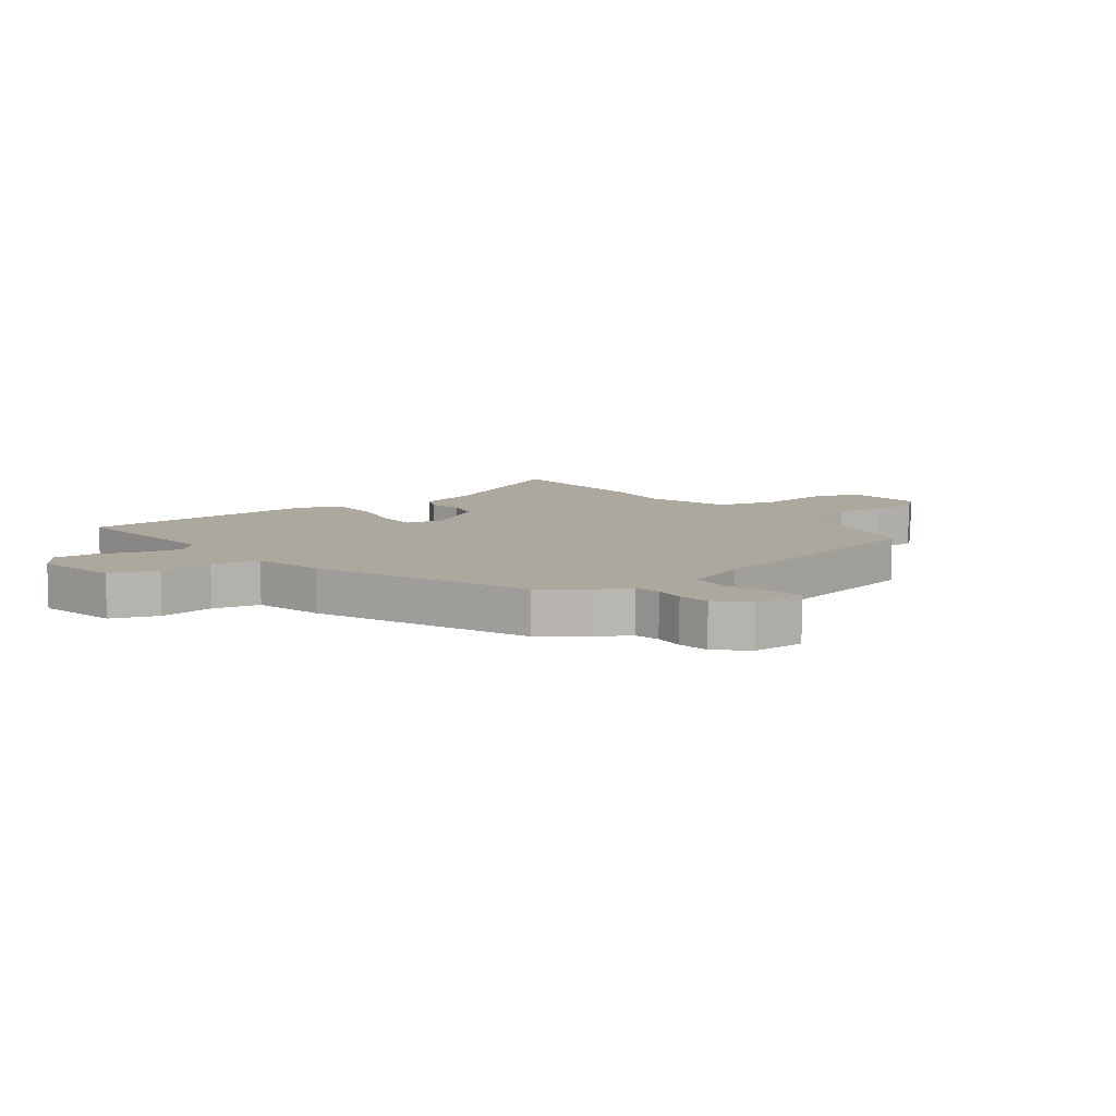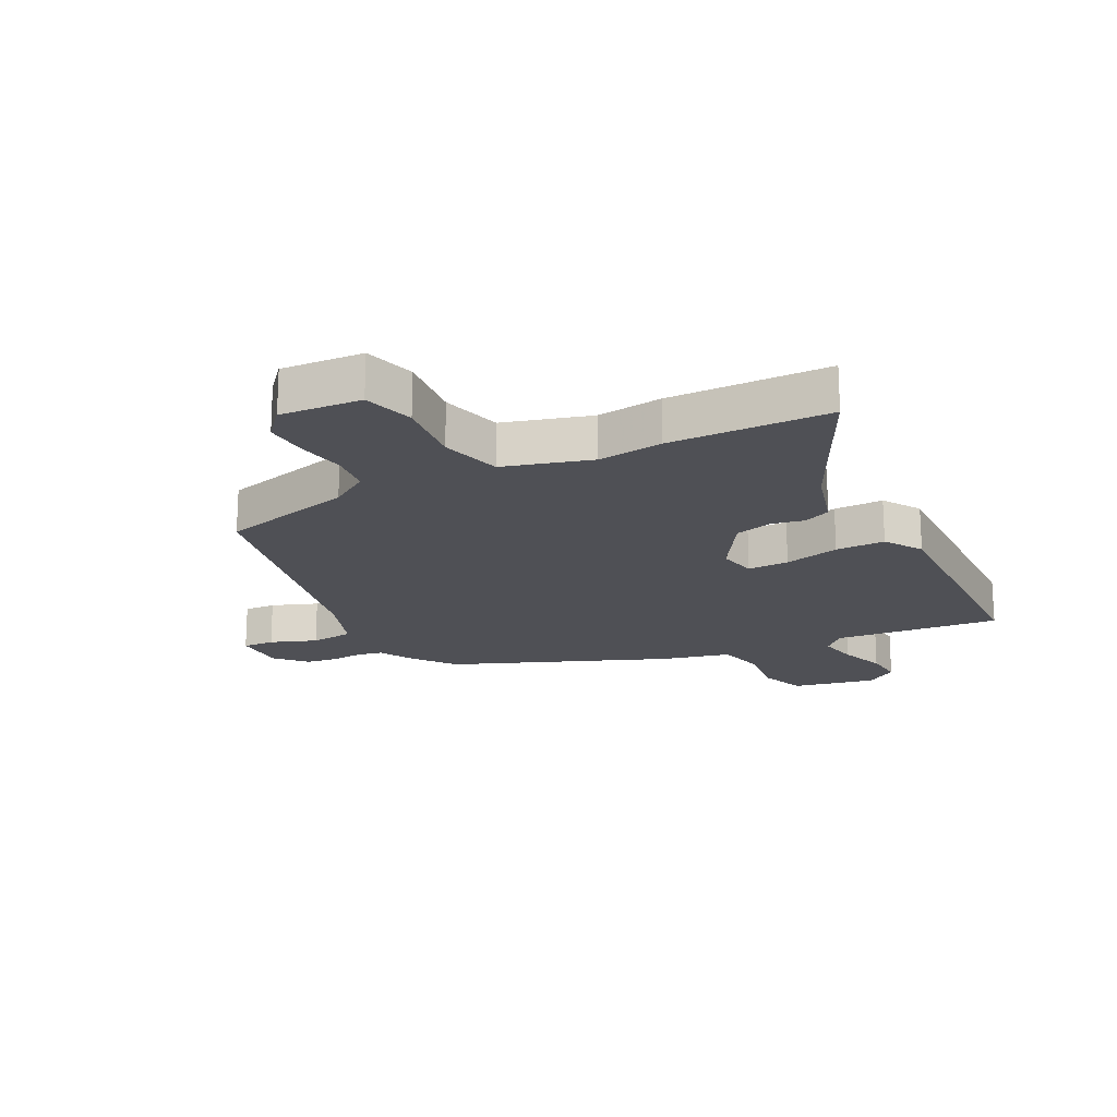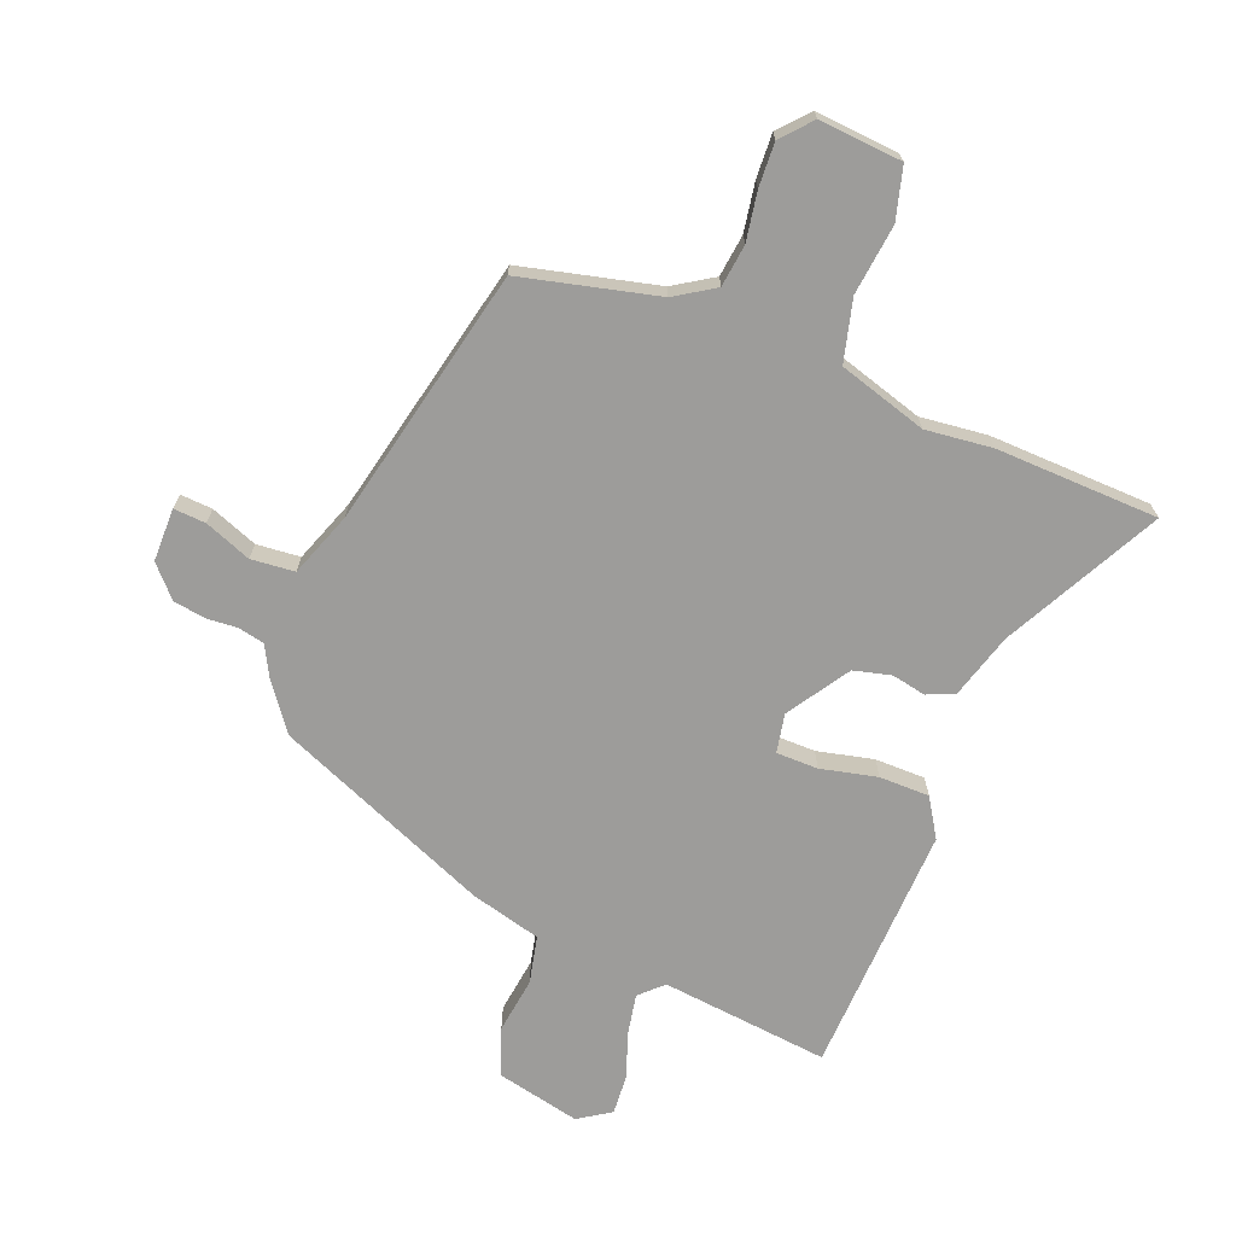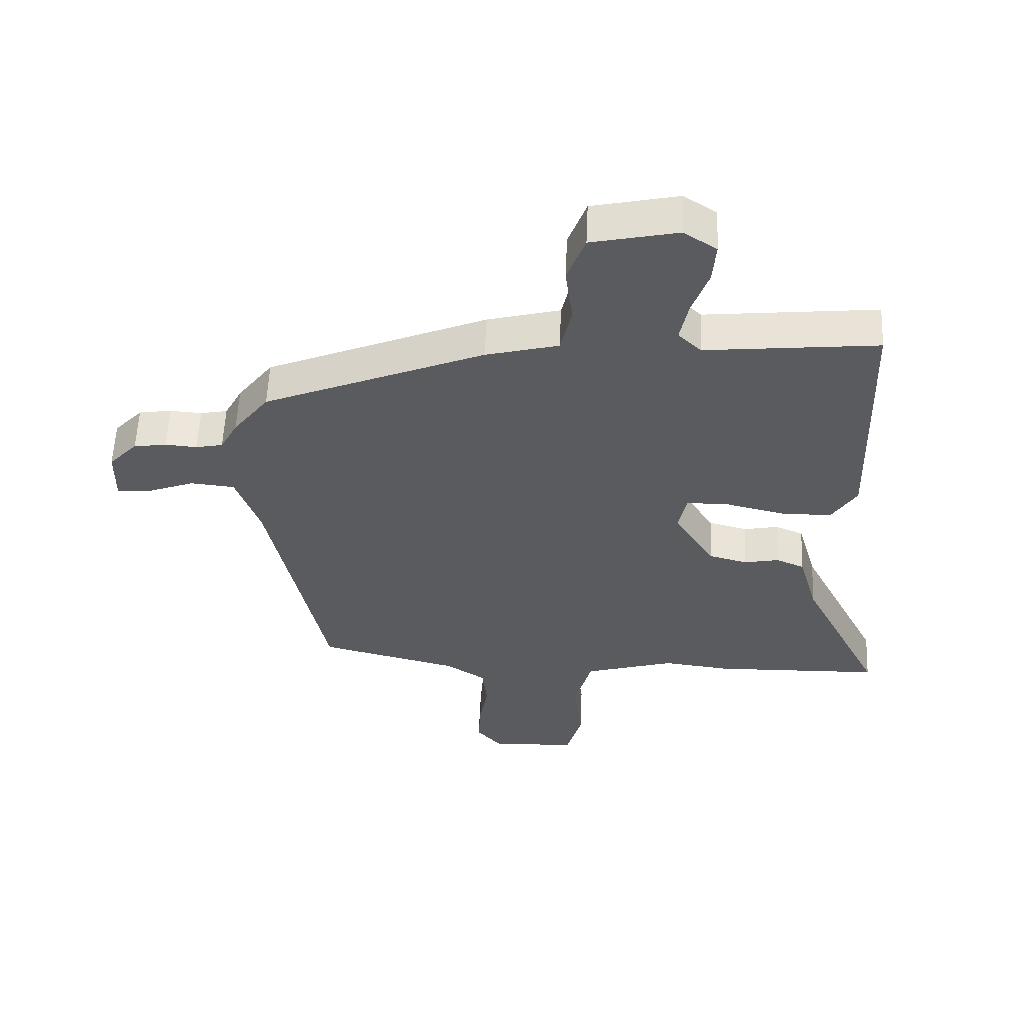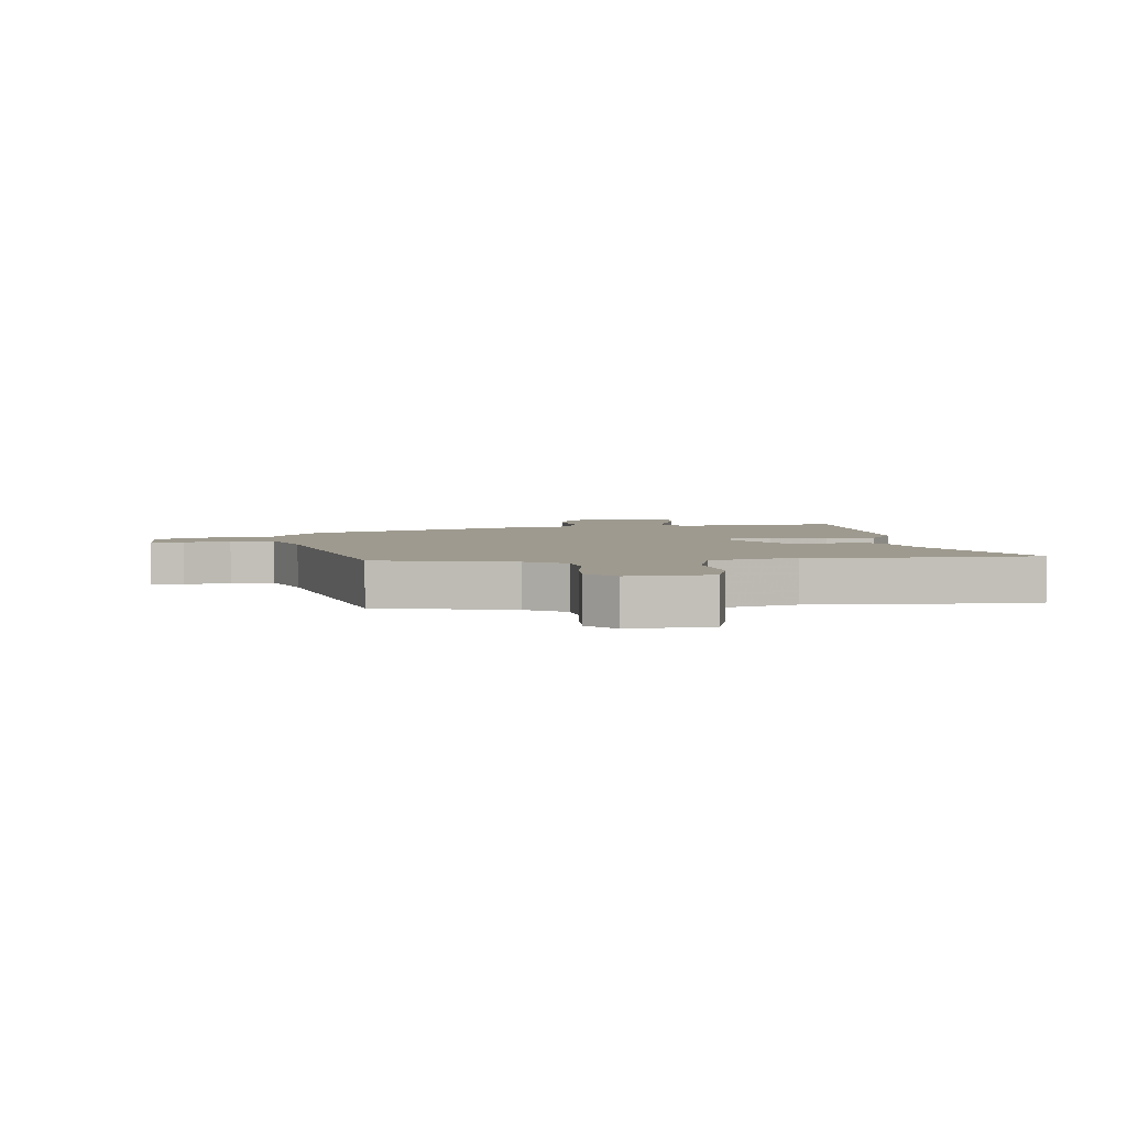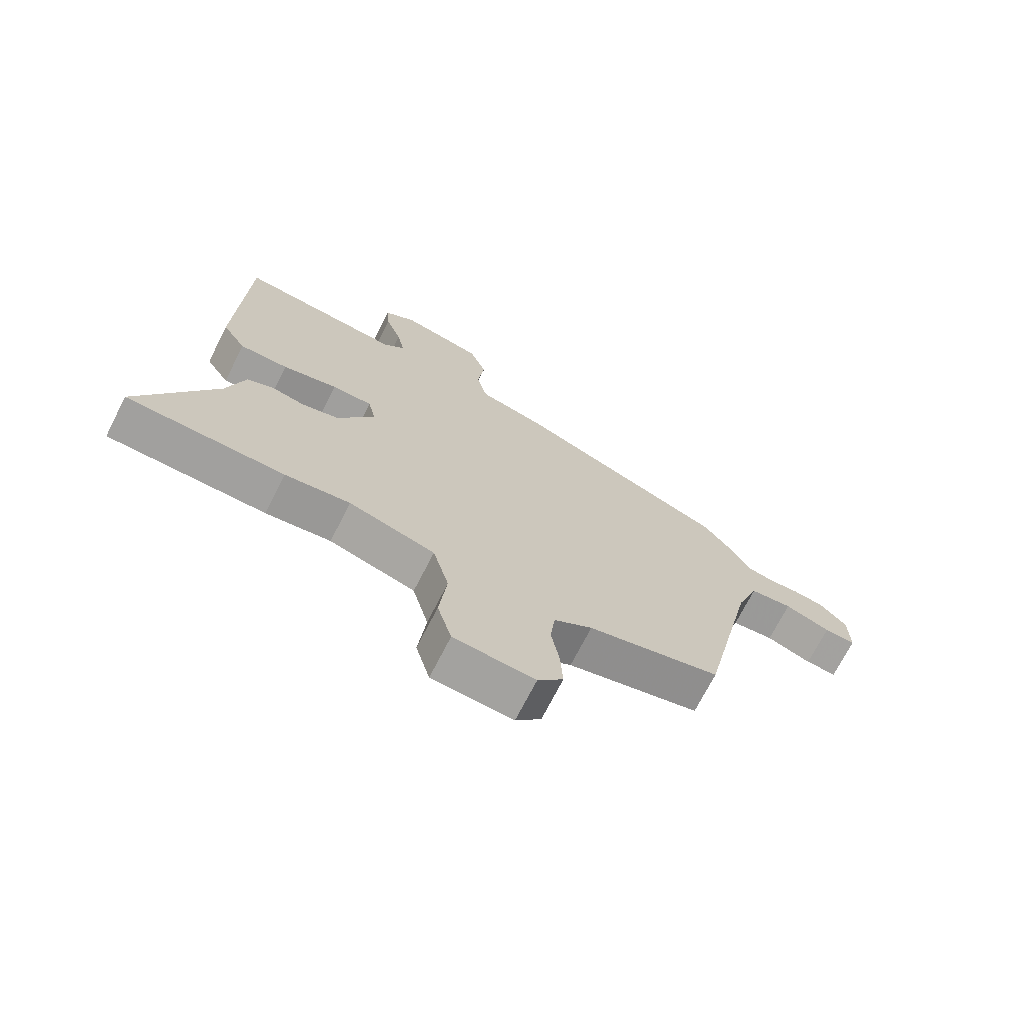
<metadata>
{"format":"obj","ext":"obj","renderer":"f3d","projection":"perspective","resolution":1024,"background":"white","views":[{"elev":8.7,"azim":52.9,"up":"+Y"},{"elev":-19.3,"azim":-152.5,"up":"+Y"},{"elev":-70.2,"azim":158.1,"up":"+Y"},{"elev":56.6,"azim":-177.5,"up":"+Z"},{"elev":3.7,"azim":173.1,"up":"+Y"},{"elev":-71.3,"azim":-27.0,"up":"+Z"}]}
</metadata>
<code>
v -0.341 0.07 -0.504
v -0.61 0.07 -0.497
v -0.479 0.07 -0.239
v -0.448 0.07 -0.131
v -0.403 0.07 -0.112
v -0.347 0.07 -0.123
v -0.285 0.07 -0.107
v -0.22 0.07 -0.005
v -0.233 0.07 0.059
v -0.302 0.07 0.059
v -0.395 0.07 0.037
v -0.478 0.07 0.037
v -0.518 0.07 0.1
v -0.505 0.07 0.514
v -0.227 0.07 0.486
v -0.19 0.07 0.522
v -0.203 0.07 0.588
v -0.23 0.07 0.664
v -0.235 0.07 0.729
v -0.182 0.07 0.764
v -0.043 0.07 0.734
v -0.014 0.07 0.656
v -0.026 0.07 0.563
v -0.008 0.07 0.485
v 0.109 0.07 0.455
v 0.465 0.07 0.309
v 0.522 0.07 0.234
v 0.55 0.07 0.182
v 0.594 0.07 0.173
v 0.645 0.07 0.177
v 0.698 0.07 0.169
v 0.744 0.07 0.12
v 0.745 0.07 0.032
v 0.692 0.07 0.035
v 0.615 0.07 0.064
v 0.543 0.07 0.057
v 0.505 0.07 -0.049
v 0.413 0.07 -0.478
v 0.188 0.07 -0.534
v 0.123 0.07 -0.576
v 0.115 0.07 -0.646
v 0.129 0.07 -0.726
v 0.133 0.07 -0.799
v 0.09 0.07 -0.848
v -0.047 0.07 -0.838
v -0.071 0.07 -0.752
v -0.058 0.07 -0.636
v -0.085 0.07 -0.534
v -0.231 0.07 -0.491
v -0.341 0 -0.504
v -0.61 0 -0.497
v -0.479 0 -0.239
v -0.448 0 -0.131
v -0.403 0 -0.112
v -0.347 0 -0.123
v -0.285 0 -0.107
v -0.22 0 -0.005
v -0.233 0 0.059
v -0.302 0 0.059
v -0.395 0 0.037
v -0.478 0 0.037
v -0.518 0 0.1
v -0.505 0 0.514
v -0.227 0 0.486
v -0.19 0 0.522
v -0.203 0 0.588
v -0.23 0 0.664
v -0.235 0 0.729
v -0.182 0 0.764
v -0.043 0 0.734
v -0.014 0 0.656
v -0.026 0 0.563
v -0.008 0 0.485
v 0.109 0 0.455
v 0.465 0 0.309
v 0.522 0 0.234
v 0.55 0 0.182
v 0.594 0 0.173
v 0.645 0 0.177
v 0.698 0 0.169
v 0.744 0 0.12
v 0.745 0 0.032
v 0.692 0 0.035
v 0.615 0 0.064
v 0.543 0 0.057
v 0.505 0 -0.049
v 0.413 0 -0.478
v 0.188 0 -0.534
v 0.123 0 -0.576
v 0.115 0 -0.646
v 0.129 0 -0.726
v 0.133 0 -0.799
v 0.09 0 -0.848
v -0.047 0 -0.838
v -0.071 0 -0.752
v -0.058 0 -0.636
v -0.085 0 -0.534
v -0.231 0 -0.491
f 44 45 46 47
f 44 47 48
f 41 42 43 44
f 40 41 44 48
f 39 40 48 49
f 37 38 39 49
f 32 33 34 35
f 32 35 36
f 29 30 31 32
f 28 29 32 36
f 24 25 26 27
f 24 27 28 36
f 20 21 22 23
f 20 23 24
f 17 18 19 20
f 16 17 20 24
f 15 16 24 36
f 10 11 12 13
f 9 10 13 14
f 3 4 5 6
f 3 6 7
f 2 3 7
f 1 2 7
f 49 1 7 8
f 36 37 49 8
f 9 14 15 36
f 8 9 36
f 96 95 94 93
f 97 96 93
f 93 92 91 90
f 97 93 90 89
f 98 97 89 88
f 98 88 87 86
f 84 83 82 81
f 85 84 81
f 81 80 79 78
f 85 81 78 77
f 76 75 74 73
f 85 77 76 73
f 72 71 70 69
f 73 72 69
f 69 68 67 66
f 73 69 66 65
f 85 73 65 64
f 62 61 60 59
f 63 62 59 58
f 55 54 53 52
f 56 55 52
f 56 52 51
f 56 51 50
f 57 56 50 98
f 57 98 86 85
f 85 64 63 58
f 85 58 57
f 1 50 51 2
f 2 51 52 3
f 3 52 53 4
f 4 53 54 5
f 5 54 55 6
f 6 55 56 7
f 7 56 57 8
f 8 57 58 9
f 9 58 59 10
f 10 59 60 11
f 11 60 61 12
f 12 61 62 13
f 13 62 63 14
f 14 63 64 15
f 15 64 65 16
f 16 65 66 17
f 17 66 67 18
f 18 67 68 19
f 19 68 69 20
f 20 69 70 21
f 21 70 71 22
f 22 71 72 23
f 23 72 73 24
f 24 73 74 25
f 25 74 75 26
f 26 75 76 27
f 27 76 77 28
f 28 77 78 29
f 29 78 79 30
f 30 79 80 31
f 31 80 81 32
f 32 81 82 33
f 33 82 83 34
f 34 83 84 35
f 35 84 85 36
f 36 85 86 37
f 37 86 87 38
f 38 87 88 39
f 39 88 89 40
f 40 89 90 41
f 41 90 91 42
f 42 91 92 43
f 43 92 93 44
f 44 93 94 45
f 45 94 95 46
f 46 95 96 47
f 47 96 97 48
f 48 97 98 49
f 49 98 50 1

</code>
